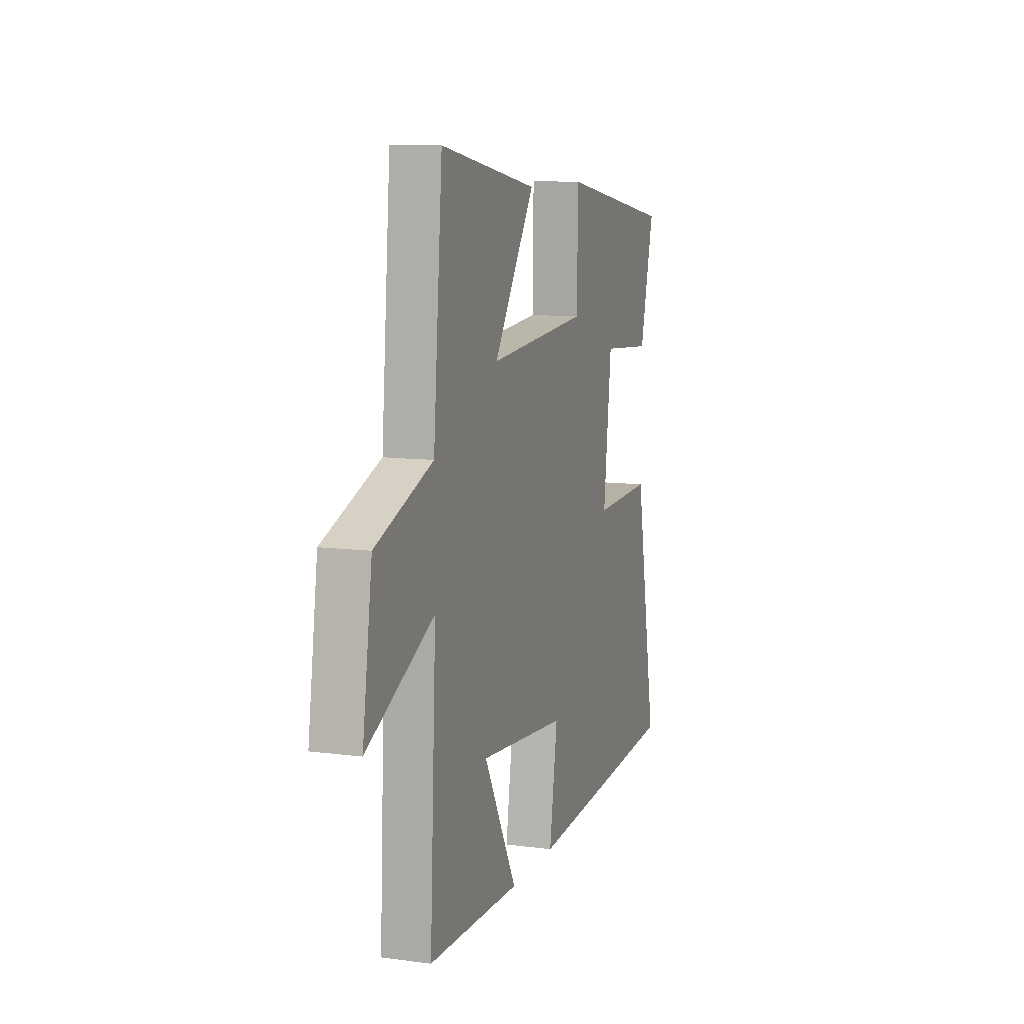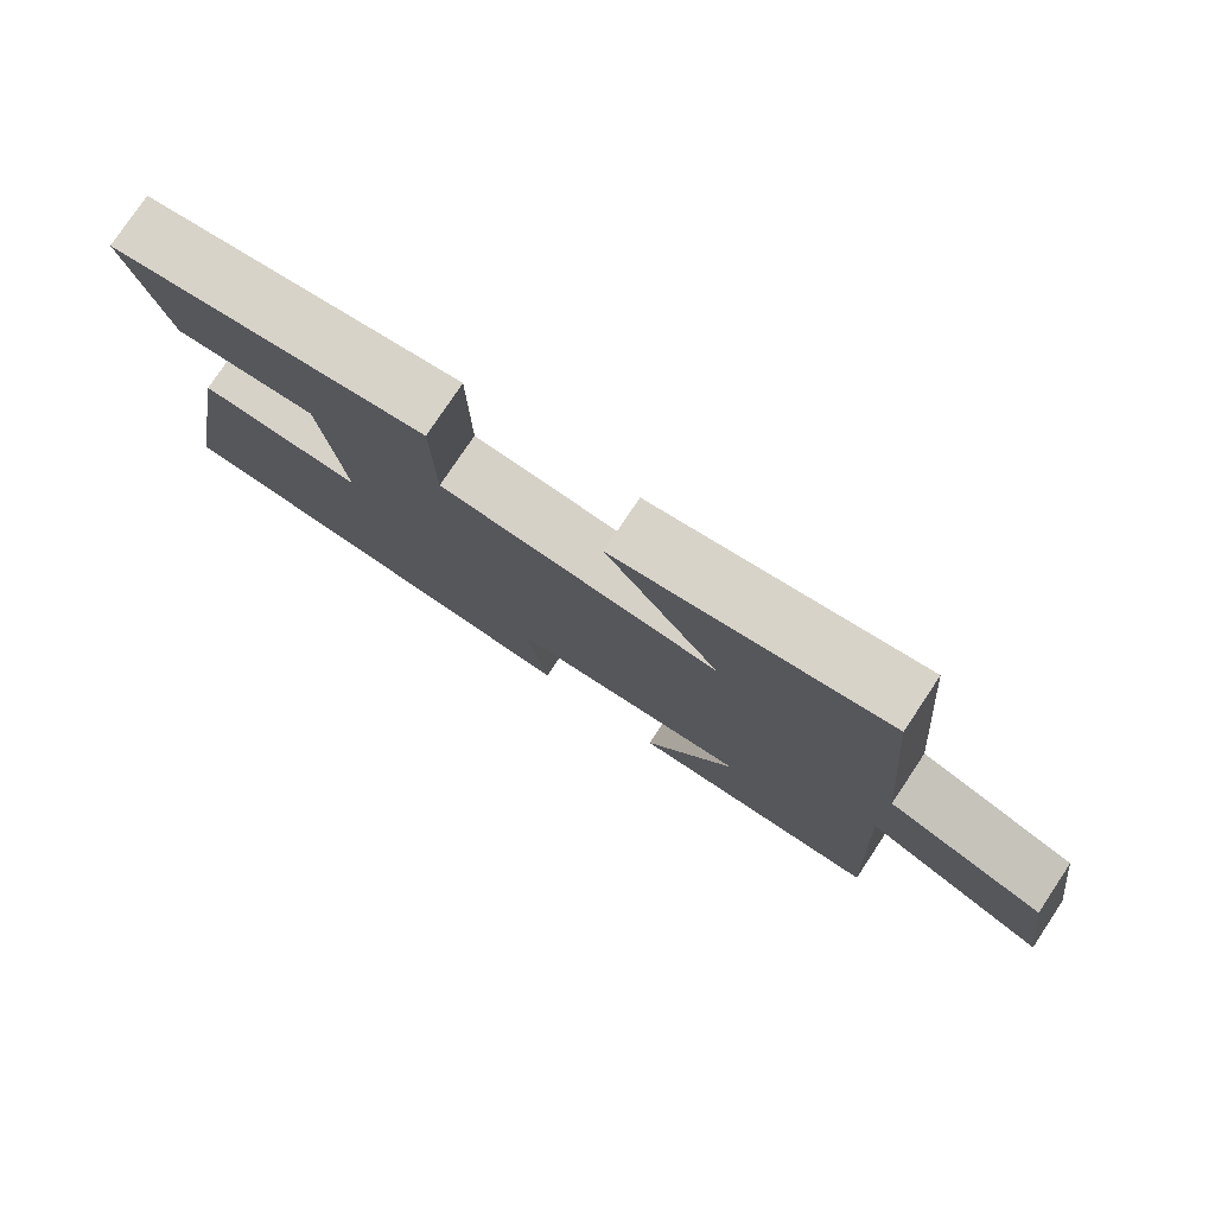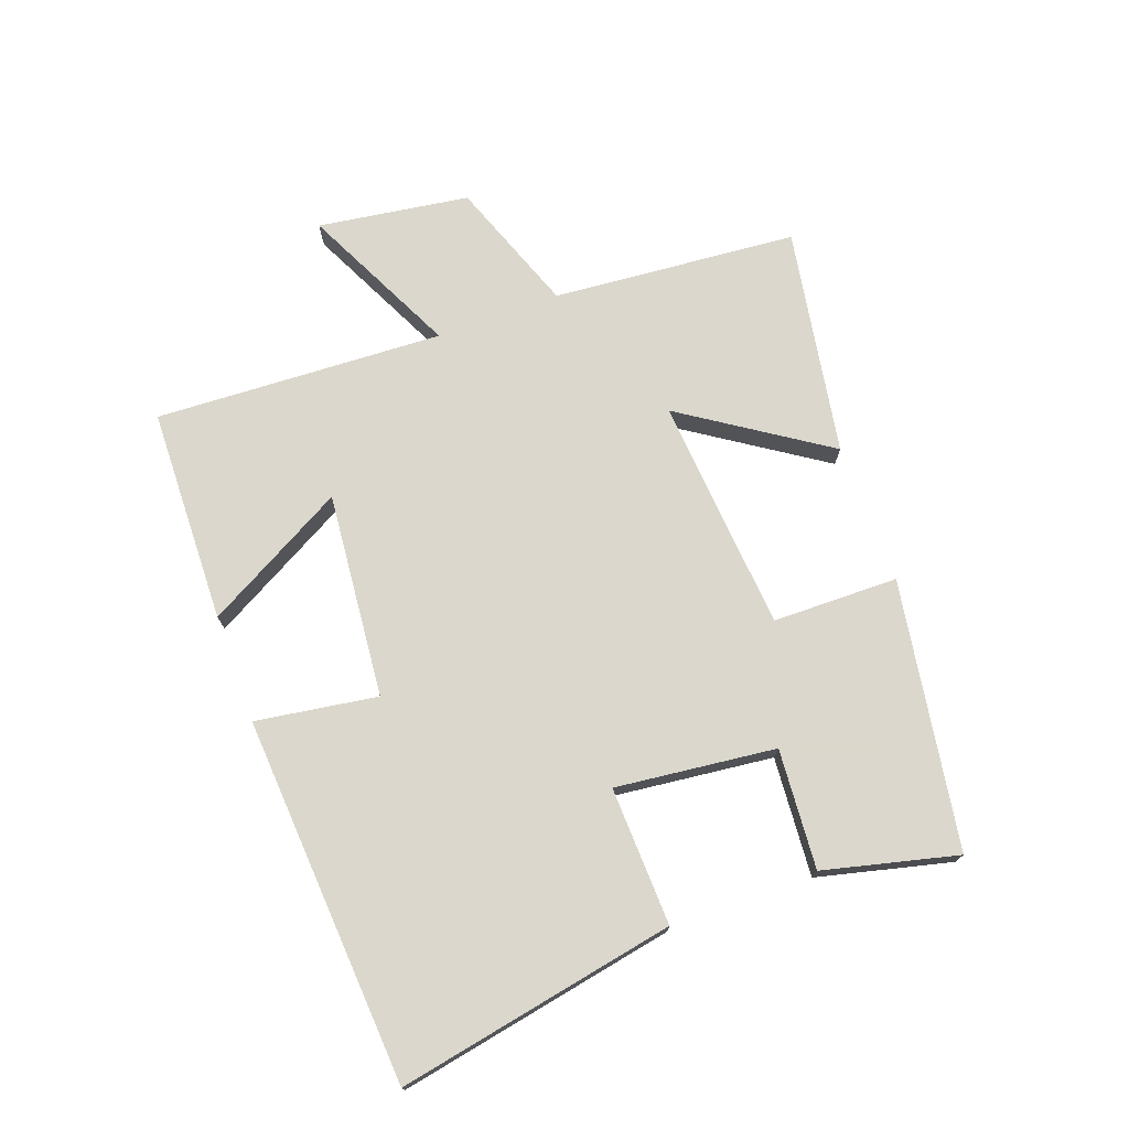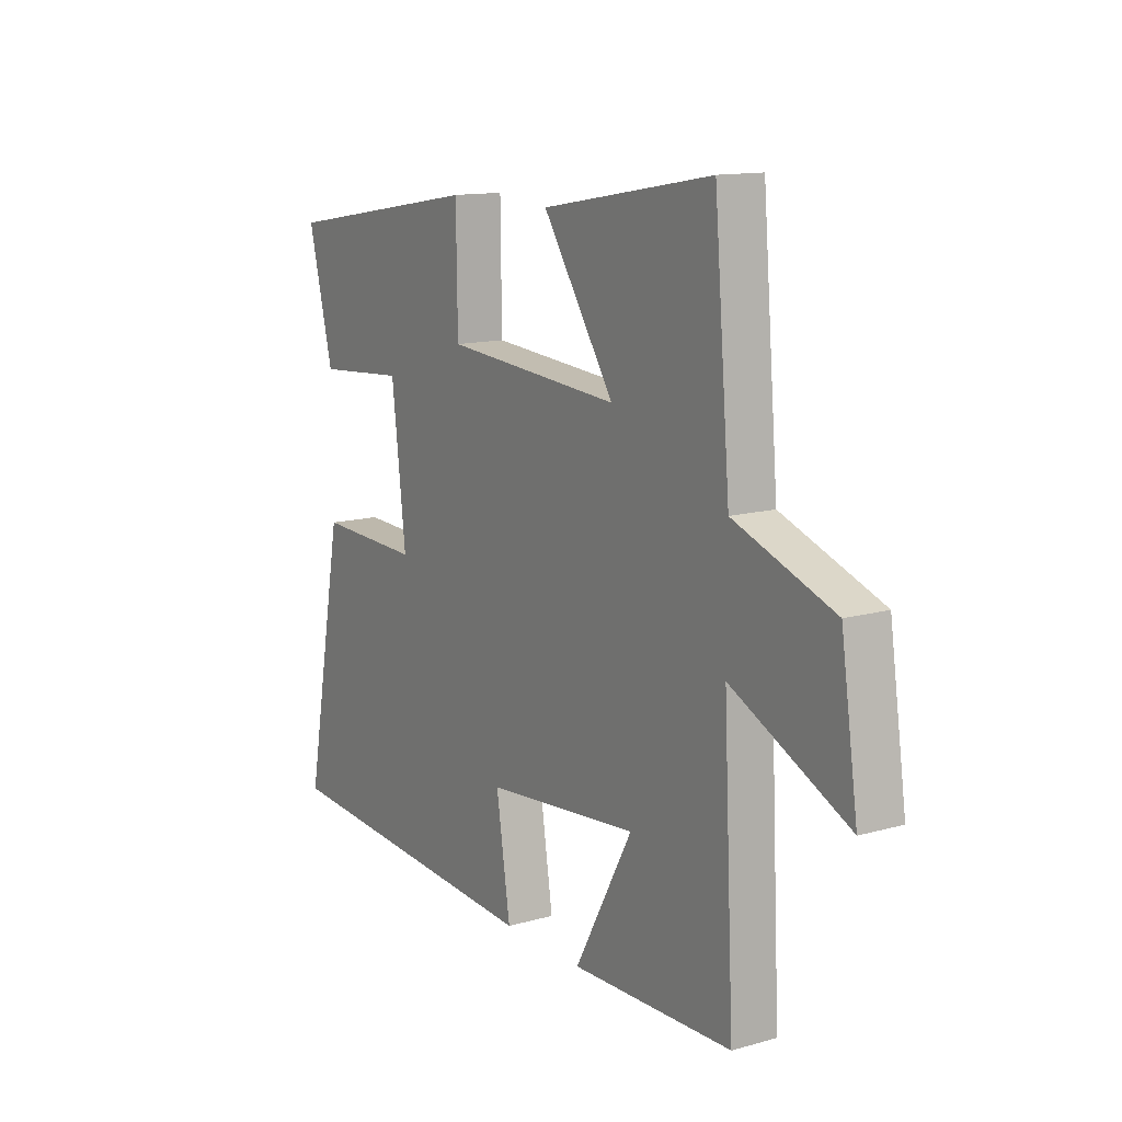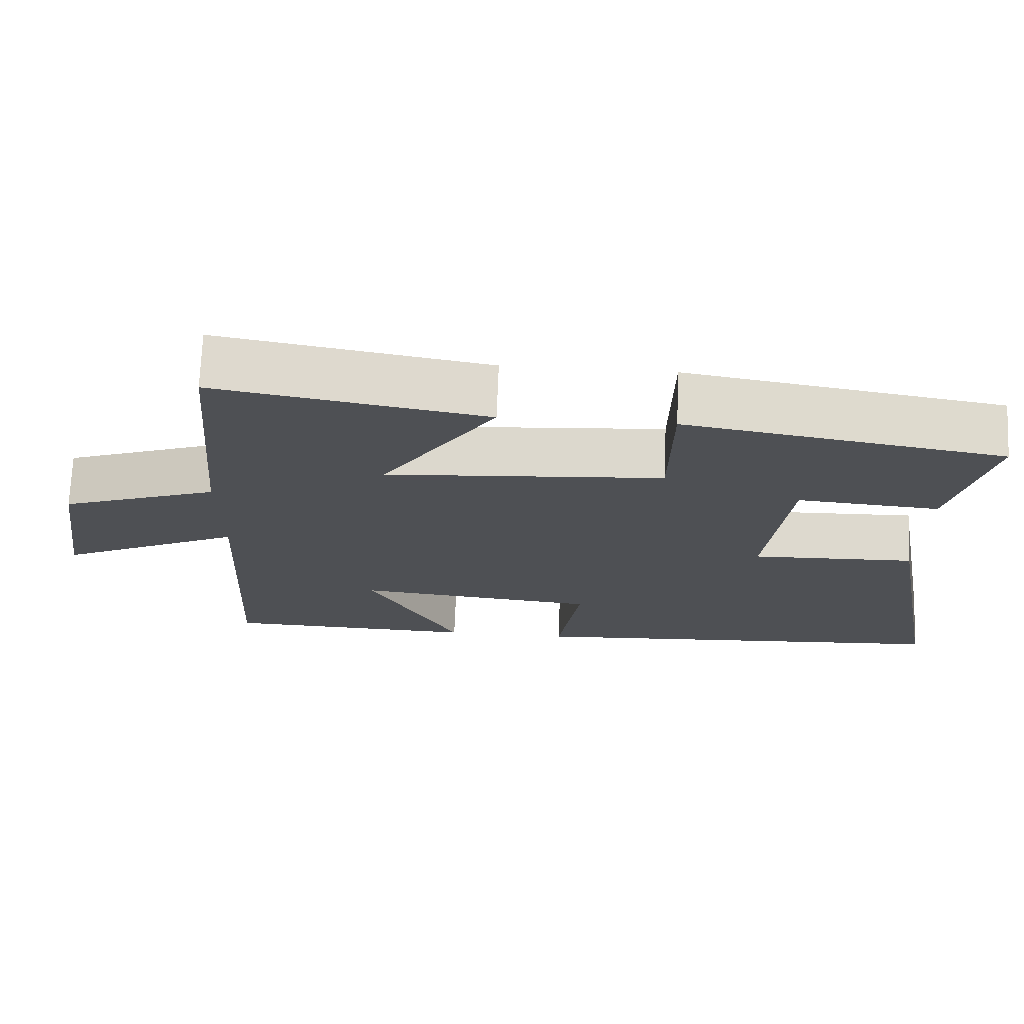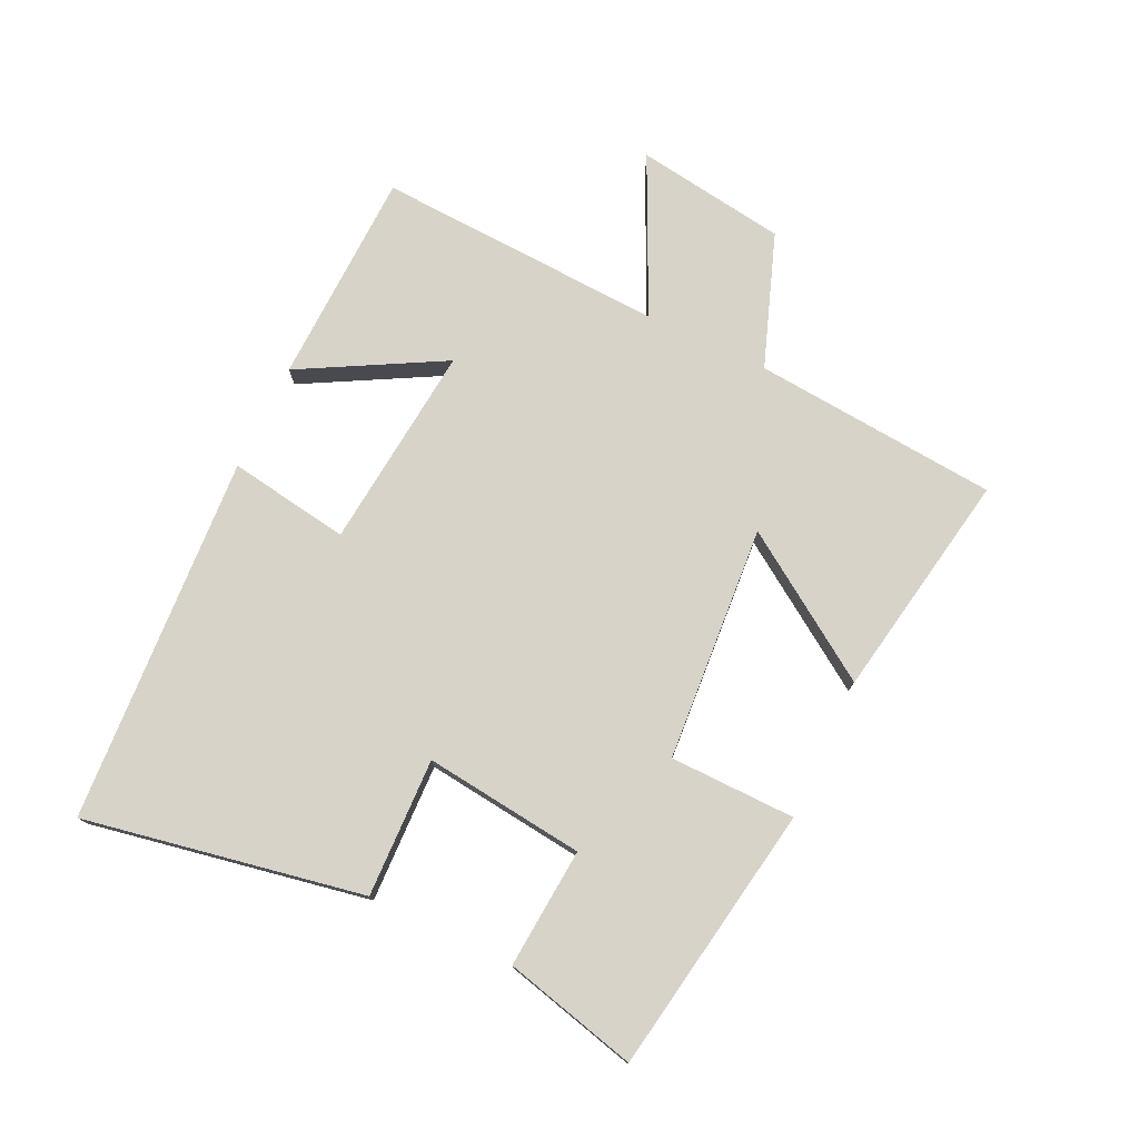
<metadata>
{"format":"obj","ext":"obj","renderer":"f3d","projection":"perspective","resolution":1024,"background":"white","views":[{"elev":10.2,"azim":108.4,"up":"+Z"},{"elev":78.0,"azim":33.7,"up":"+Z"},{"elev":73.4,"azim":-110.2,"up":"+Y"},{"elev":13.1,"azim":57.4,"up":"+Z"},{"elev":71.2,"azim":-177.7,"up":"+Z"},{"elev":76.1,"azim":-64.6,"up":"+Y"}]}
</metadata>
<code>
v 0.523 0.07 -0.49
v 0.178 0.07 -0.5
v 0.302 0.07 -0.274
v -0.026 0.07 -0.306
v 0.004 0.07 -0.5
v -0.583 0.07 -0.463
v -0.5 0.07 -0.018
v -0.279 0.07 -0.025
v -0.309 0.07 0.231
v -0.5 0.07 0.216
v -0.553 0.07 0.429
v -0.125 0.07 0.5
v -0.122 0.07 0.299
v 0.254 0.07 0.271
v 0.101 0.07 0.5
v 0.466 0.07 0.564
v 0.5 0.07 0.172
v 0.713 0.07 0.095
v 0.749 0.07 -0.147
v 0.5 0.07 -0.028
v 0.523 0 -0.49
v 0.178 0 -0.5
v 0.302 0 -0.274
v -0.026 0 -0.306
v 0.004 0 -0.5
v -0.583 0 -0.463
v -0.5 0 -0.018
v -0.279 0 -0.025
v -0.309 0 0.231
v -0.5 0 0.216
v -0.553 0 0.429
v -0.125 0 0.5
v -0.122 0 0.299
v 0.254 0 0.271
v 0.101 0 0.5
v 0.466 0 0.564
v 0.5 0 0.172
v 0.713 0 0.095
v 0.749 0 -0.147
v 0.5 0 -0.028
f 17 18 19 20
f 16 17 20
f 15 16 20
f 14 15 20
f 13 14 20 1
f 11 12 13
f 10 11 13
f 9 10 13
f 8 9 13
f 6 7 8
f 5 6 8
f 4 5 8
f 3 4 8 13
f 1 2 3
f 1 3 13
f 40 39 38 37
f 40 37 36
f 40 36 35
f 40 35 34
f 21 40 34 33
f 33 32 31
f 33 31 30
f 33 30 29
f 33 29 28
f 28 27 26
f 28 26 25
f 28 25 24
f 33 28 24 23
f 23 22 21
f 33 23 21
f 1 21 22 2
f 2 22 23 3
f 3 23 24 4
f 4 24 25 5
f 5 25 26 6
f 6 26 27 7
f 7 27 28 8
f 8 28 29 9
f 9 29 30 10
f 10 30 31 11
f 11 31 32 12
f 12 32 33 13
f 13 33 34 14
f 14 34 35 15
f 15 35 36 16
f 16 36 37 17
f 17 37 38 18
f 18 38 39 19
f 19 39 40 20
f 20 40 21 1

</code>
